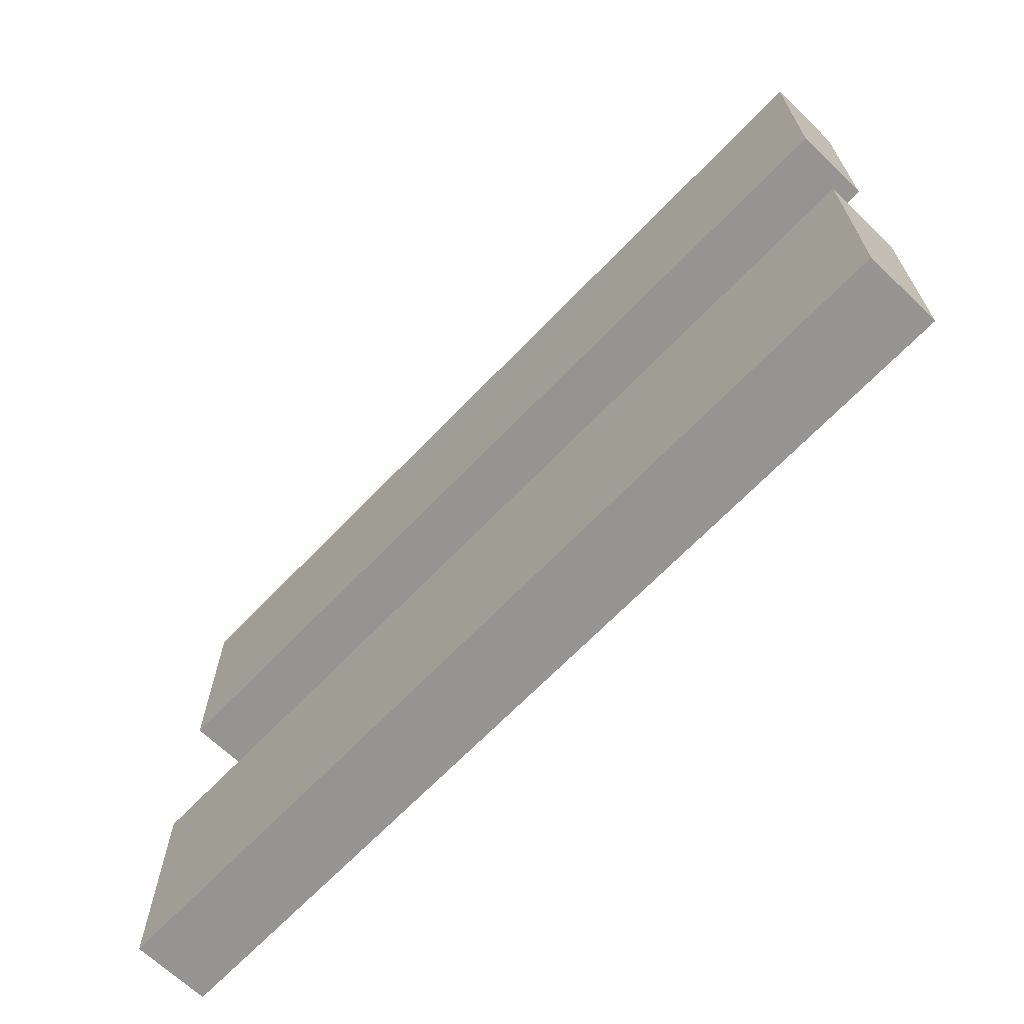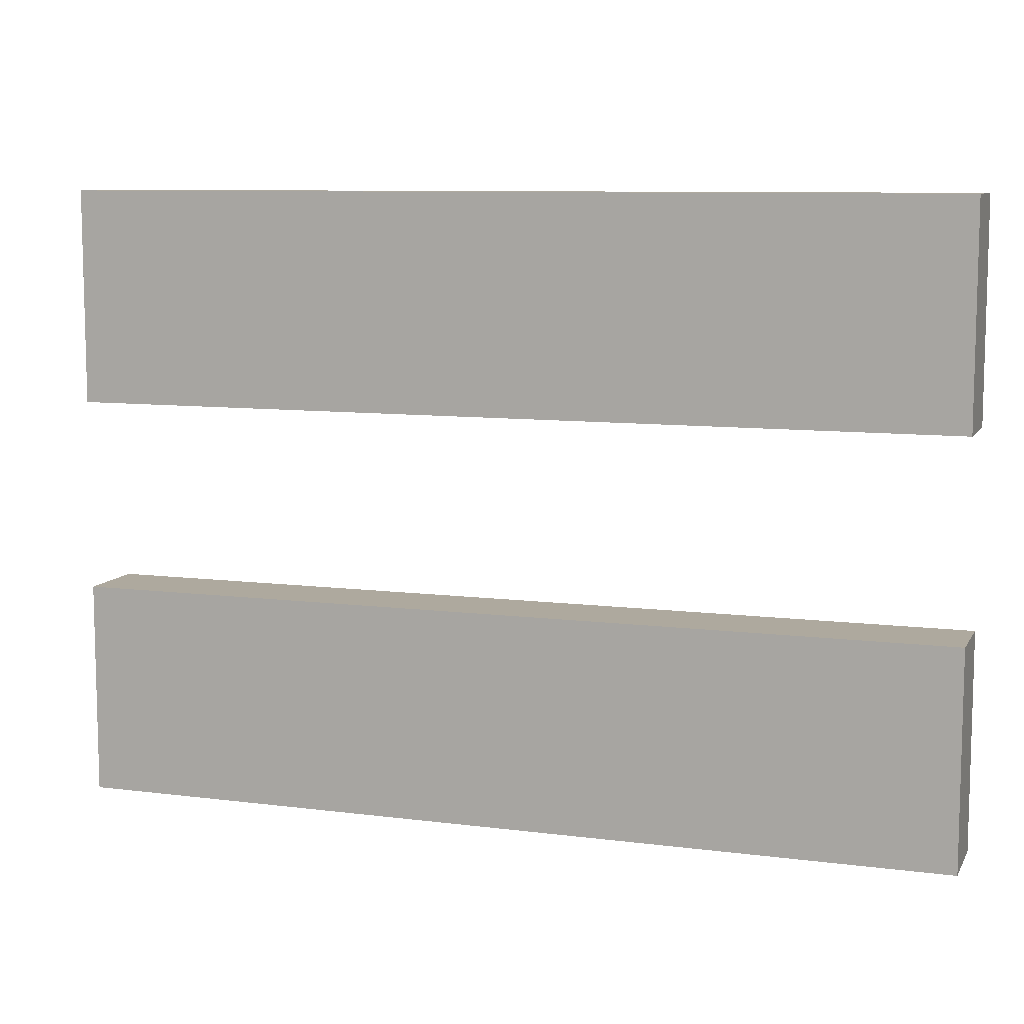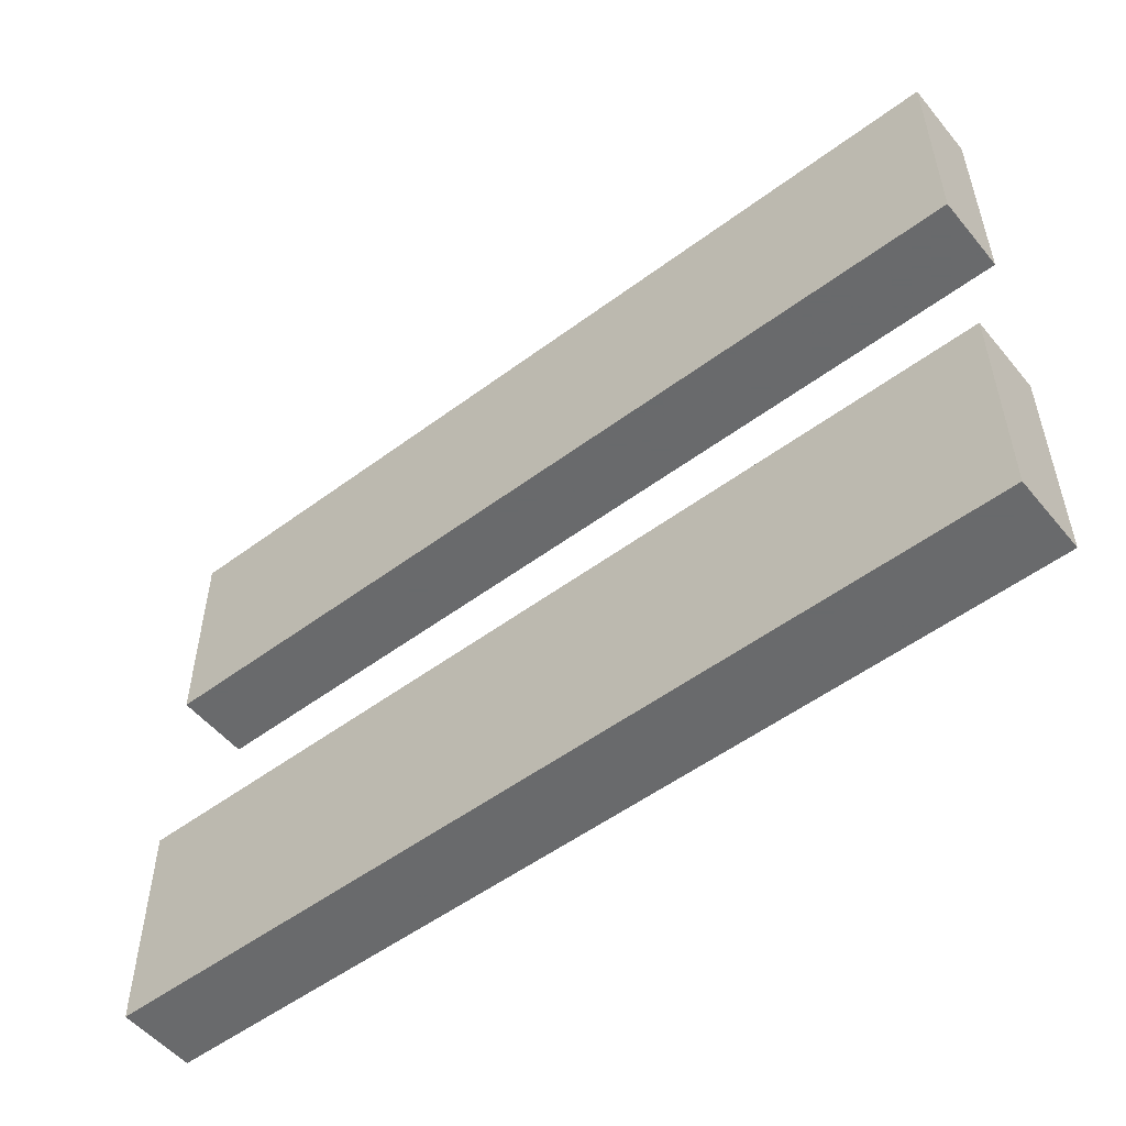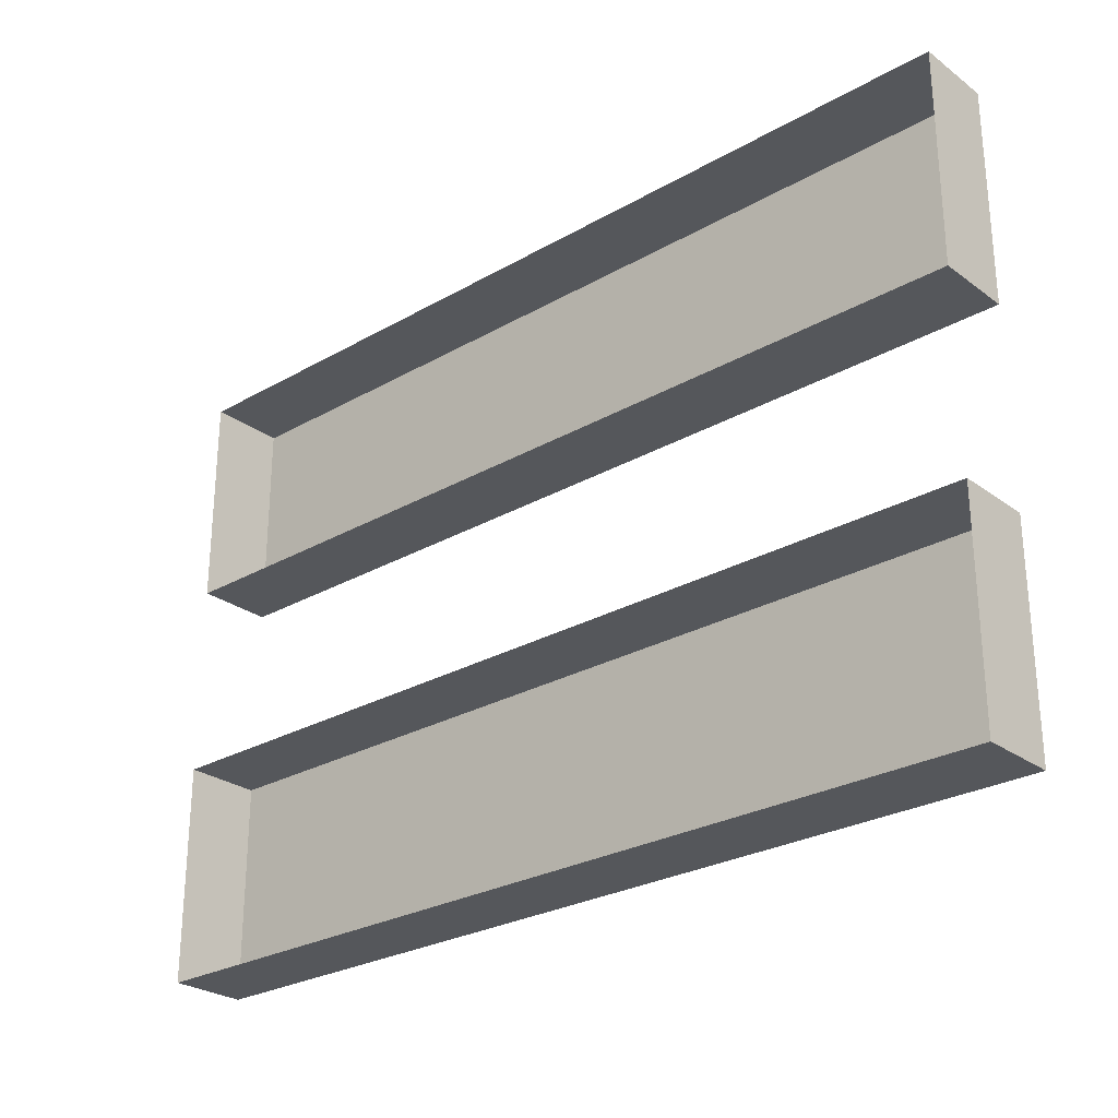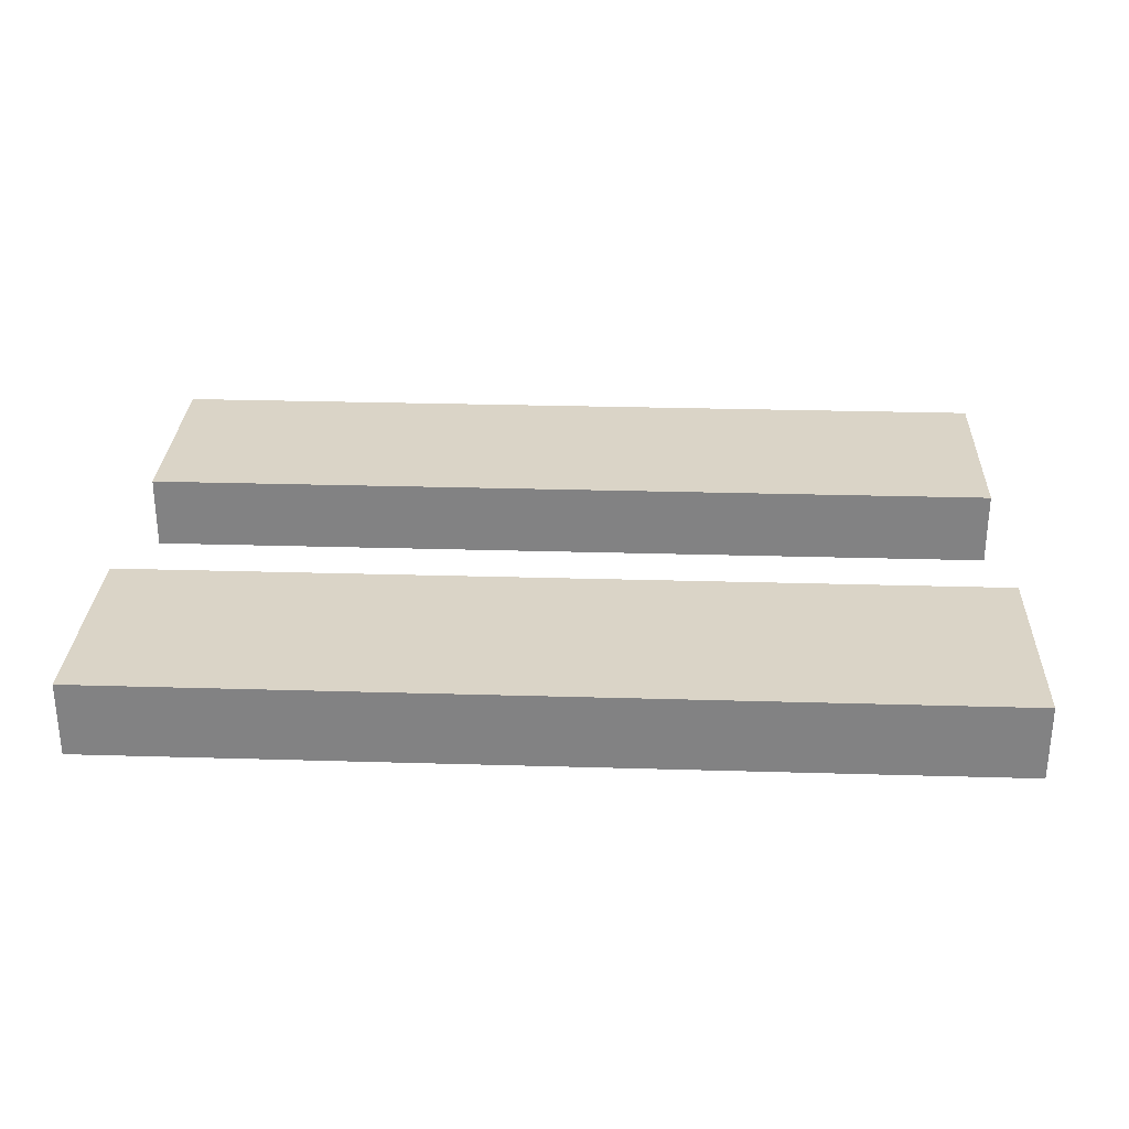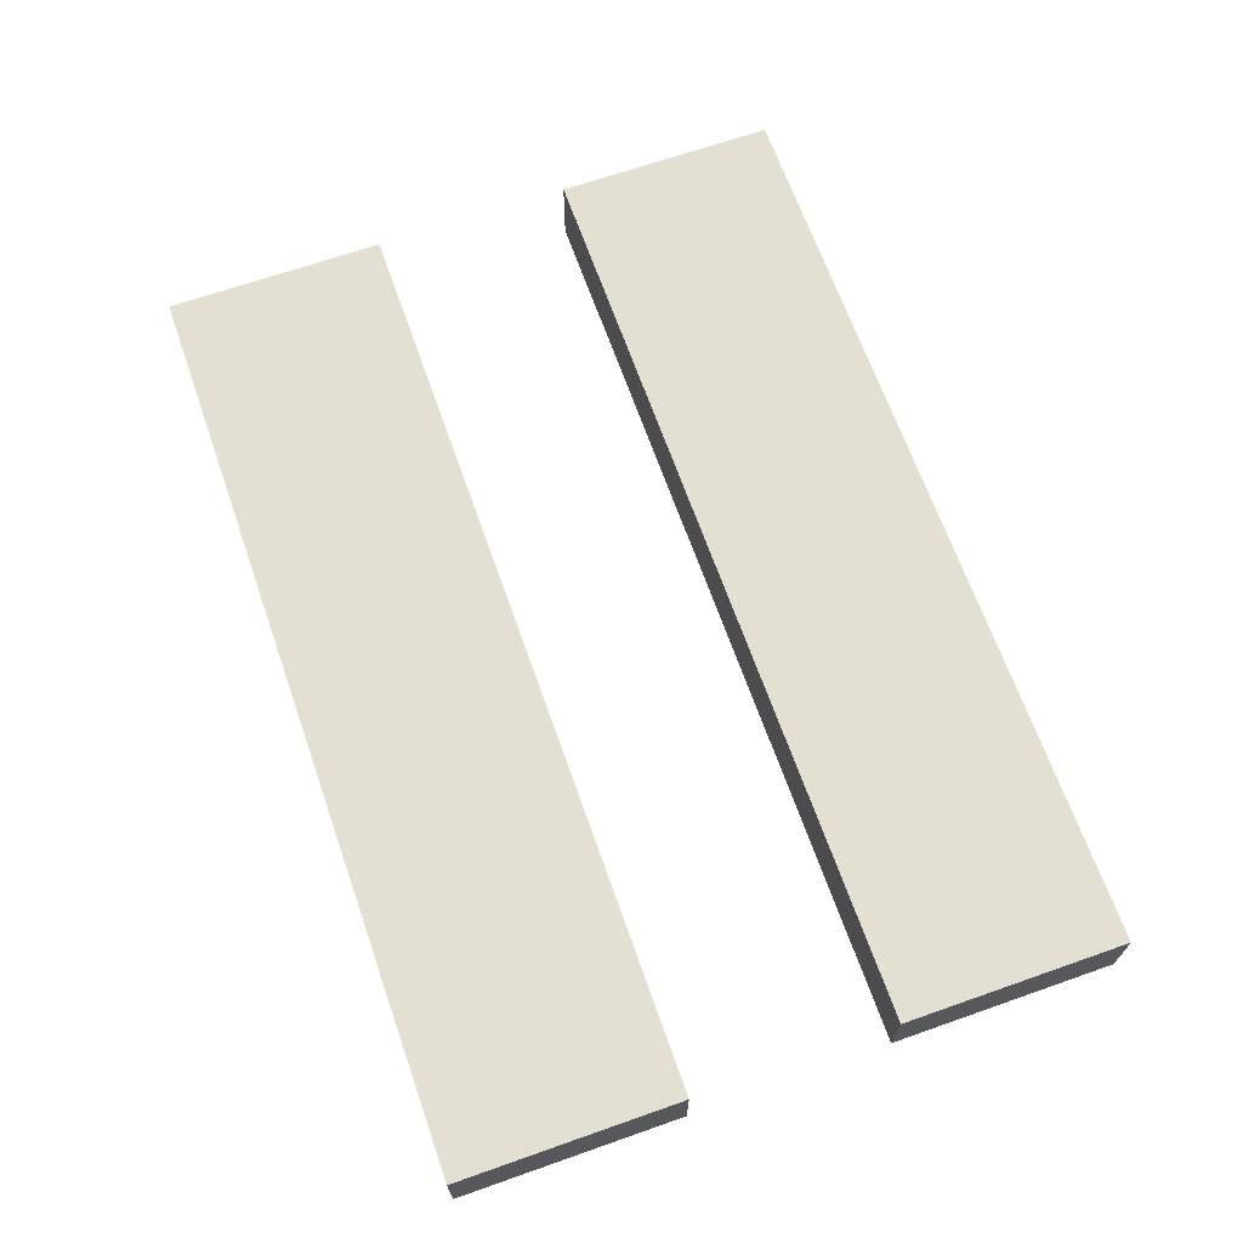
<metadata>
{"format":"obj","ext":"obj","renderer":"f3d","projection":"perspective","resolution":1024,"background":"white","views":[{"elev":-67.1,"azim":-133.8,"up":"+Z"},{"elev":9.1,"azim":-161.2,"up":"+Z"},{"elev":-52.9,"azim":-141.4,"up":"+Z"},{"elev":-26.9,"azim":41.6,"up":"+Z"},{"elev":28.9,"azim":-177.5,"up":"+Y"},{"elev":67.1,"azim":70.6,"up":"+Y"}]}
</metadata>
<code>
o Text.222
v 2.404 0 28.9
v 2.058 0 28.9
v 2.404 0 28.81
v 2.404 0.02916 28.9
v 2.058 0.02916 28.9
v 2.404 0.02916 28.81
v 2.058 0.02916 28.81
v 2.058 0 28.81
v 2.404 0 28.74
v 2.058 0 28.74
v 2.404 0 28.65
v 2.404 0.02916 28.74
v 2.058 0.02916 28.74
v 2.404 0.02916 28.65
v 2.058 0.02916 28.65
v 2.058 0 28.65
f 2 1 4 5
f 1 3 6 4
f 5 4 6
f 5 6 7
f 3 8 7 6
f 8 2 5 7
f 10 9 12 13
f 9 11 14 12
f 13 12 14
f 13 14 15
f 11 16 15 14
f 16 10 13 15

</code>
